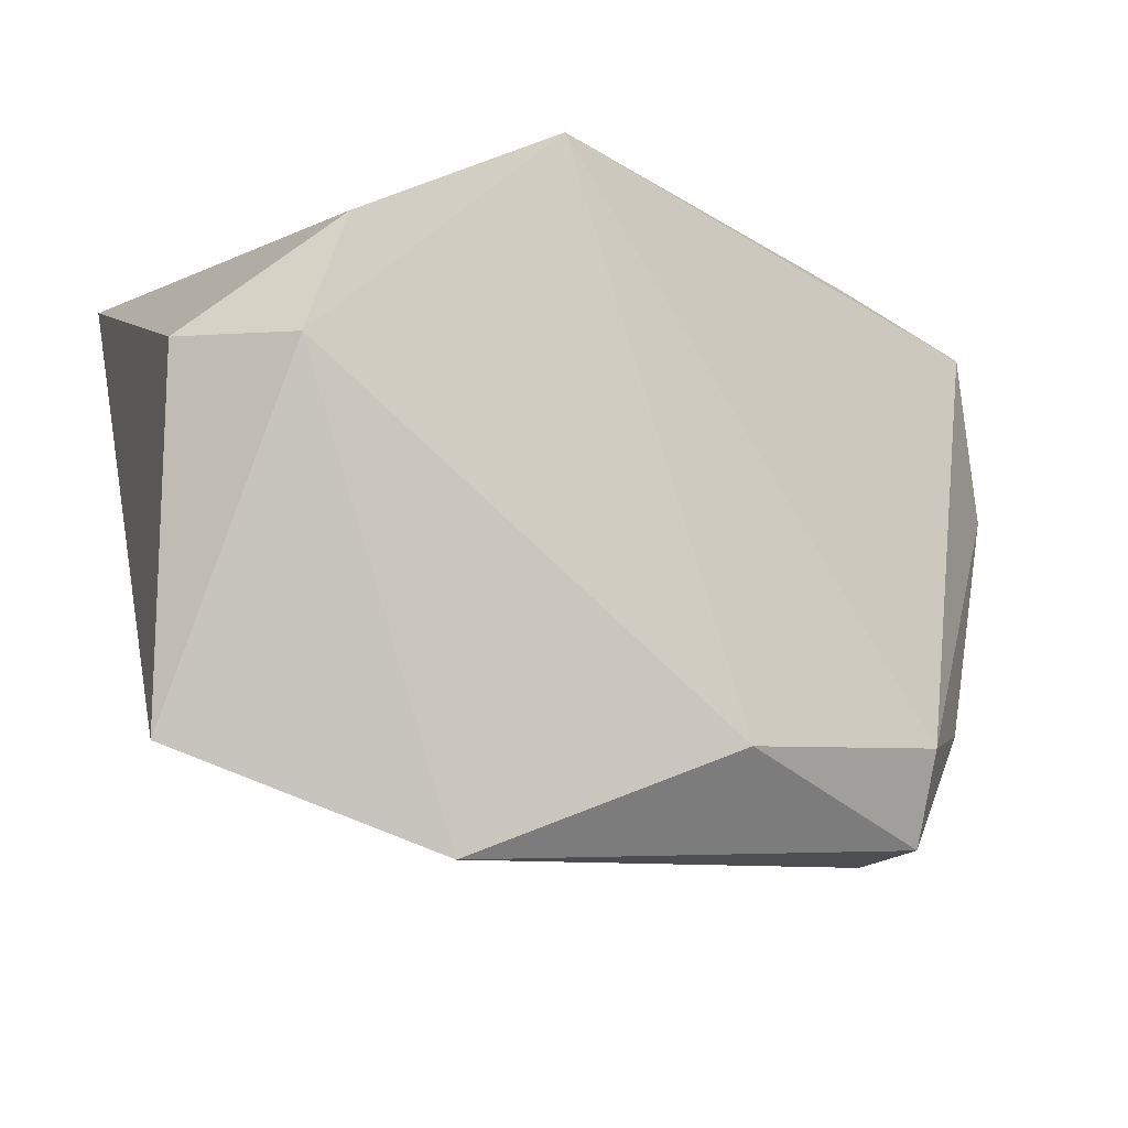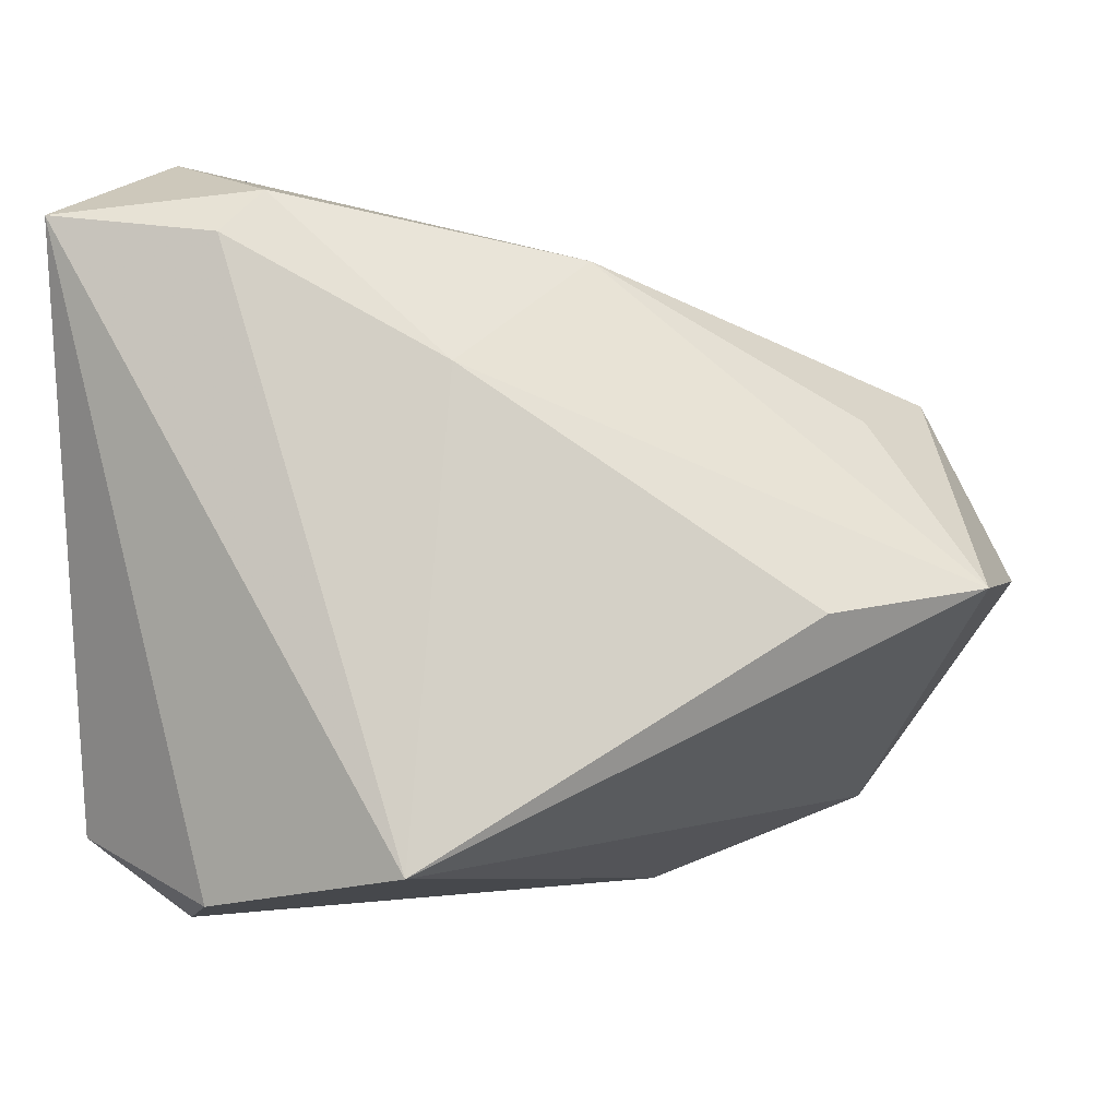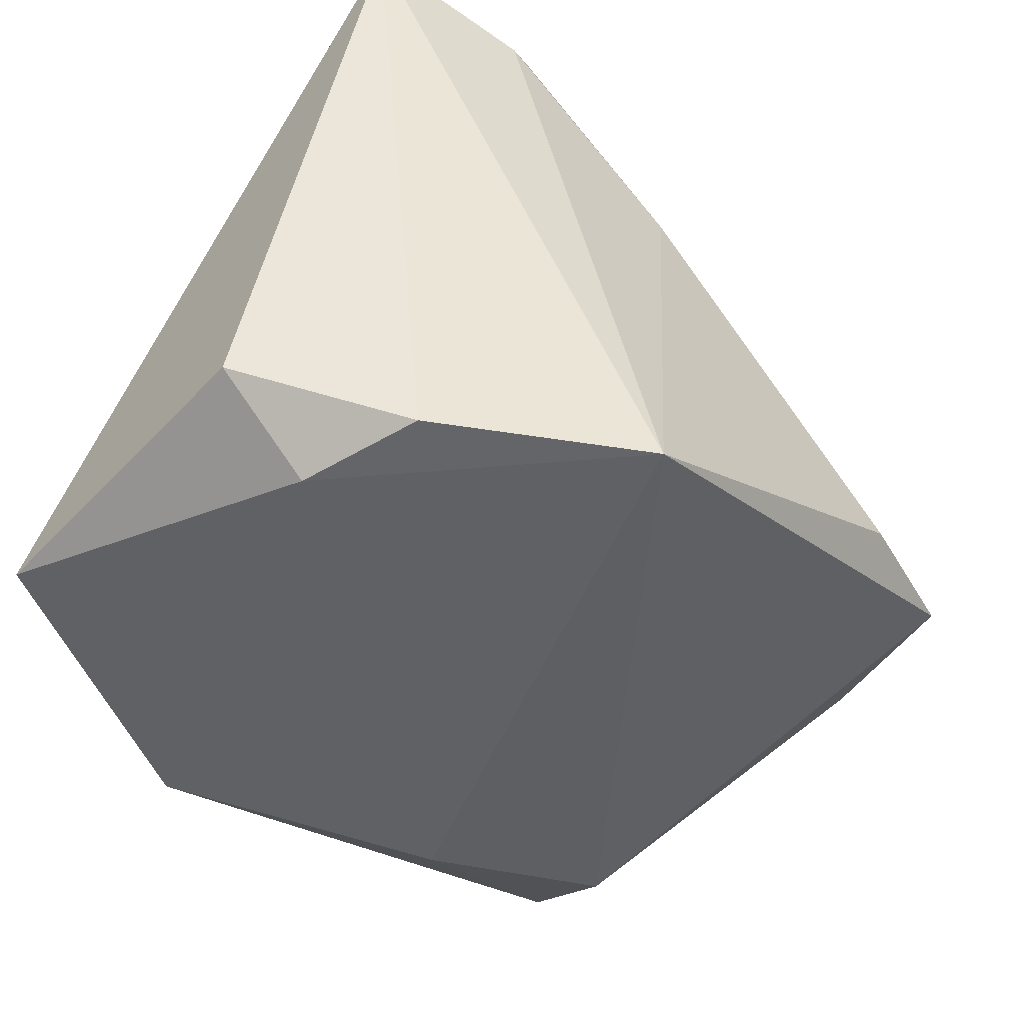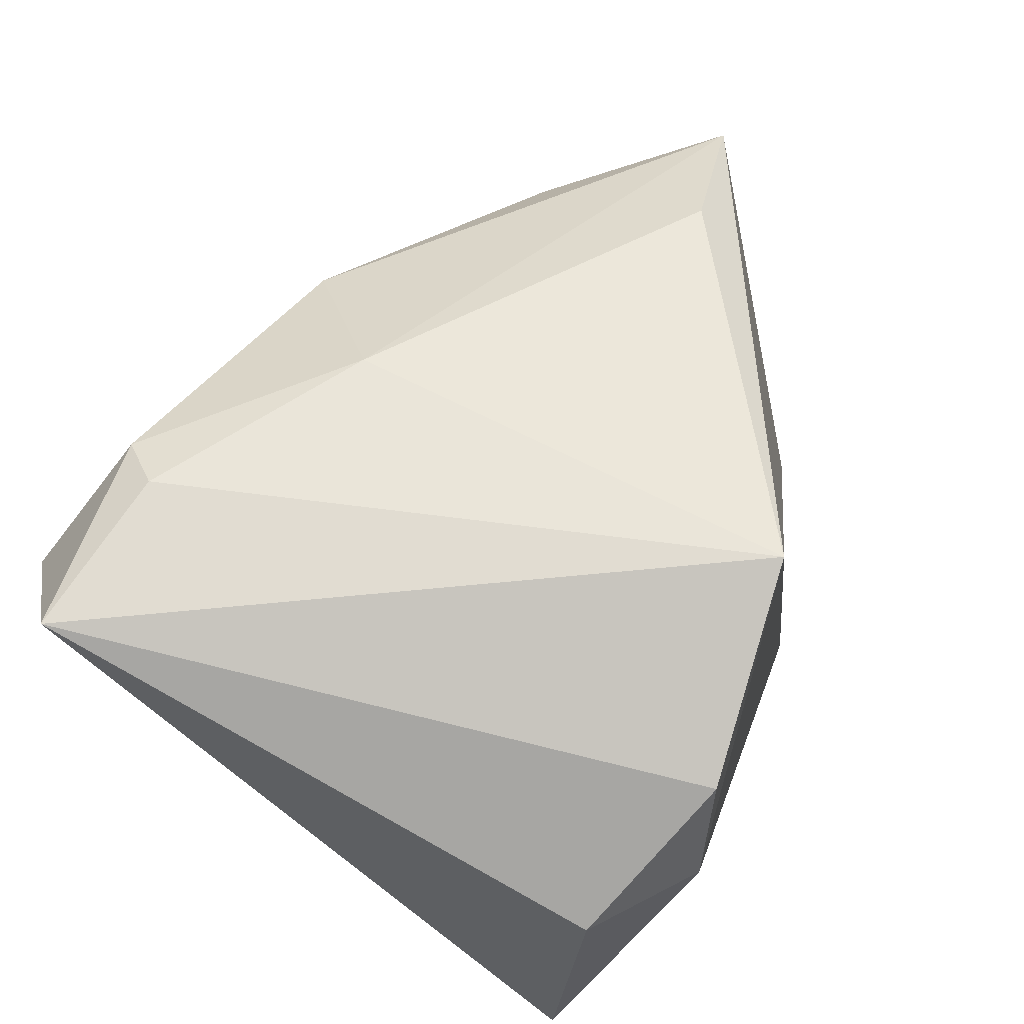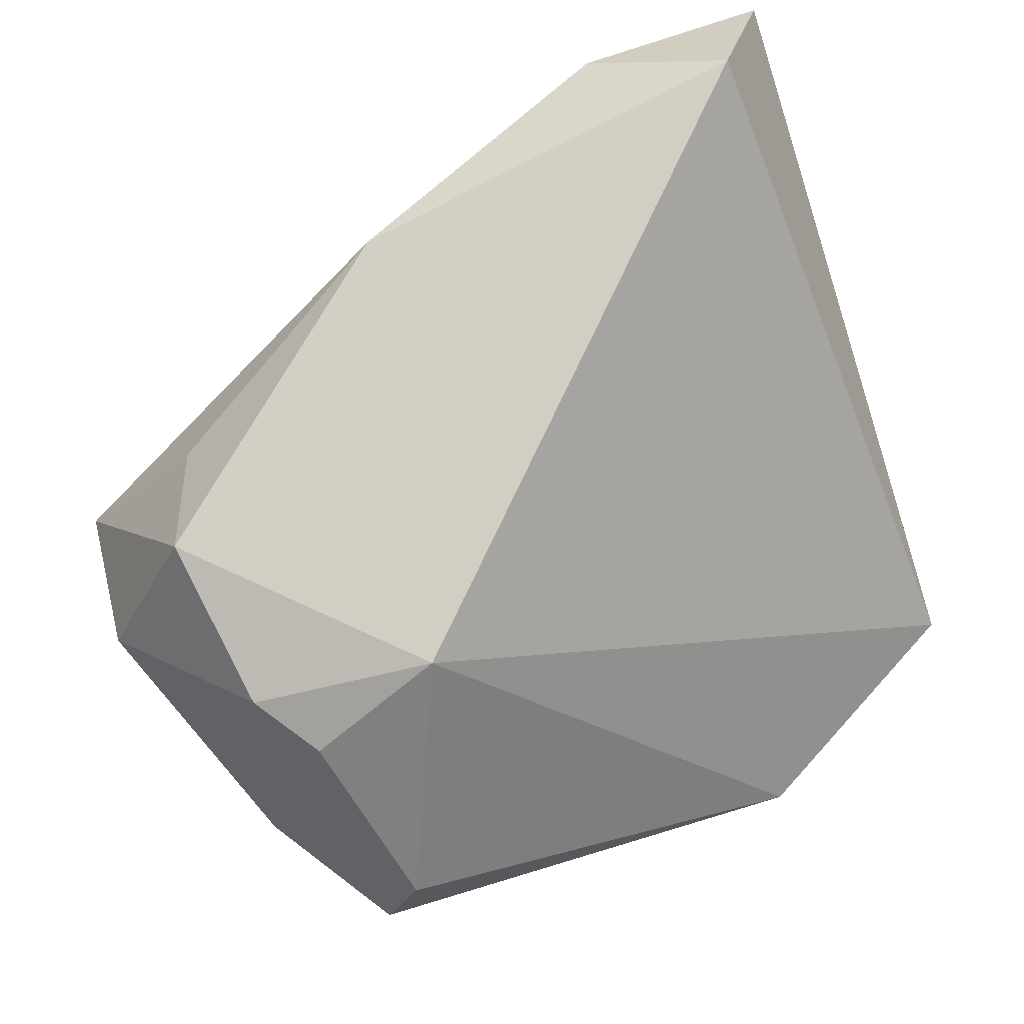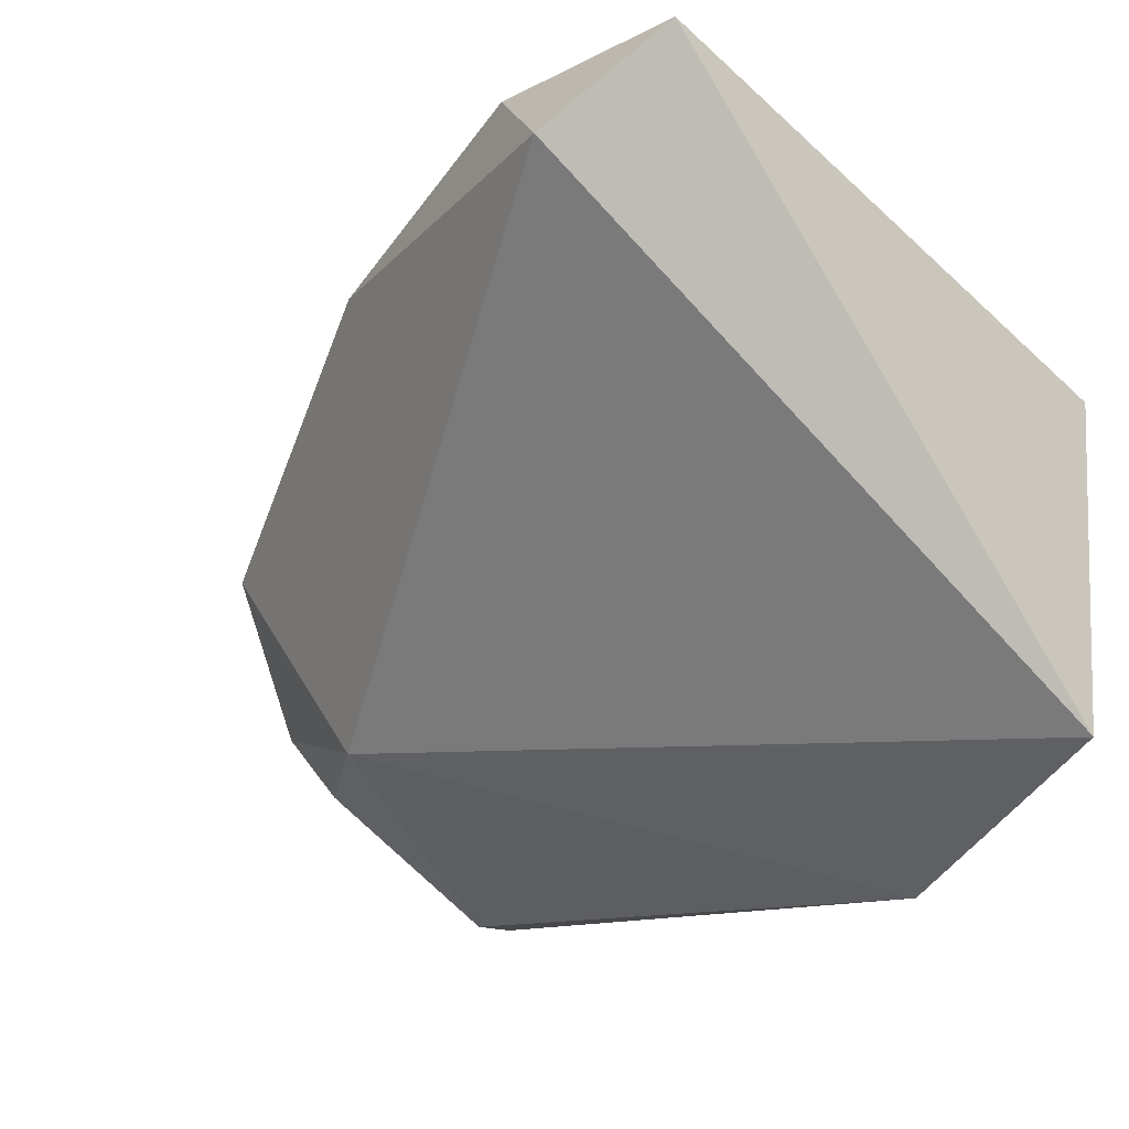
<metadata>
{"format":"obj","ext":"obj","renderer":"f3d","projection":"perspective","resolution":1024,"background":"white","views":[{"elev":-11.7,"azim":-17.1,"up":"+Z"},{"elev":-8.5,"azim":5.9,"up":"+Y"},{"elev":-52.8,"azim":-40.5,"up":"+Y"},{"elev":61.4,"azim":-65.4,"up":"+Z"},{"elev":60.5,"azim":154.0,"up":"+Y"},{"elev":-21.0,"azim":-132.8,"up":"+Z"}]}
</metadata>
<code>
v 0.03735 -0.007272 -0.04184
v -0.0009392 0.02236 0.03184
v 0.02748 0.02189 -0.02741
v 0.0414 -0.02003 -0.0296
v 0.05469 -0.001114 0.0214
v -0.02893 -0.03424 0.02088
v 0.04767 0.01529 -0.01988
v 0.04892 0.02309 -0.000384
v 0.01272 0.03533 0.02202
v 0.03782 -0.00445 0.02802
v 0.04279 0.01198 -0.02761
v 0.04986 -0.007276 -0.02628
v 0.04216 0.01855 0.01363
v -0.02608 0.03675 0.03297
v -0.01564 -0.02837 -0.04403
v -0.02158 0.04191 0.03052
v 0.04082 -0.01542 -0.04047
v -0.04574 -0.02287 -0.03246
v -0.04574 0.03977 0.03058
v -0.04574 -0.02637 0.008313
v 0.01565 -0.03008 -0.03158
v 0.05858 0.00229 0.001832
v -0.0344 0.0487 0.01839
v -0.03371 -0.03521 0.007447
v -0.005287 -0.03164 0.03297
f 5 9 2
f 17 21 15
f 18 20 19
f 19 23 18
f 18 3 15
f 18 23 3
f 15 21 24
f 24 21 25
f 24 18 15
f 20 18 24
f 8 5 22
f 22 7 8
f 8 7 3
f 3 23 8
f 8 23 9
f 16 23 19
f 9 23 16
f 16 2 9
f 25 5 10
f 10 2 25
f 5 2 10
f 21 17 4
f 25 21 4
f 4 5 25
f 22 5 4
f 6 24 25
f 20 24 6
f 6 25 19
f 19 20 6
f 15 3 1
f 1 17 15
f 13 9 5
f 5 8 13
f 13 8 9
f 14 16 19
f 2 16 14
f 19 25 14
f 25 2 14
f 22 4 12
f 12 4 17
f 12 7 22
f 17 1 12
f 7 12 11
f 11 12 1
f 3 7 11
f 11 1 3

</code>
